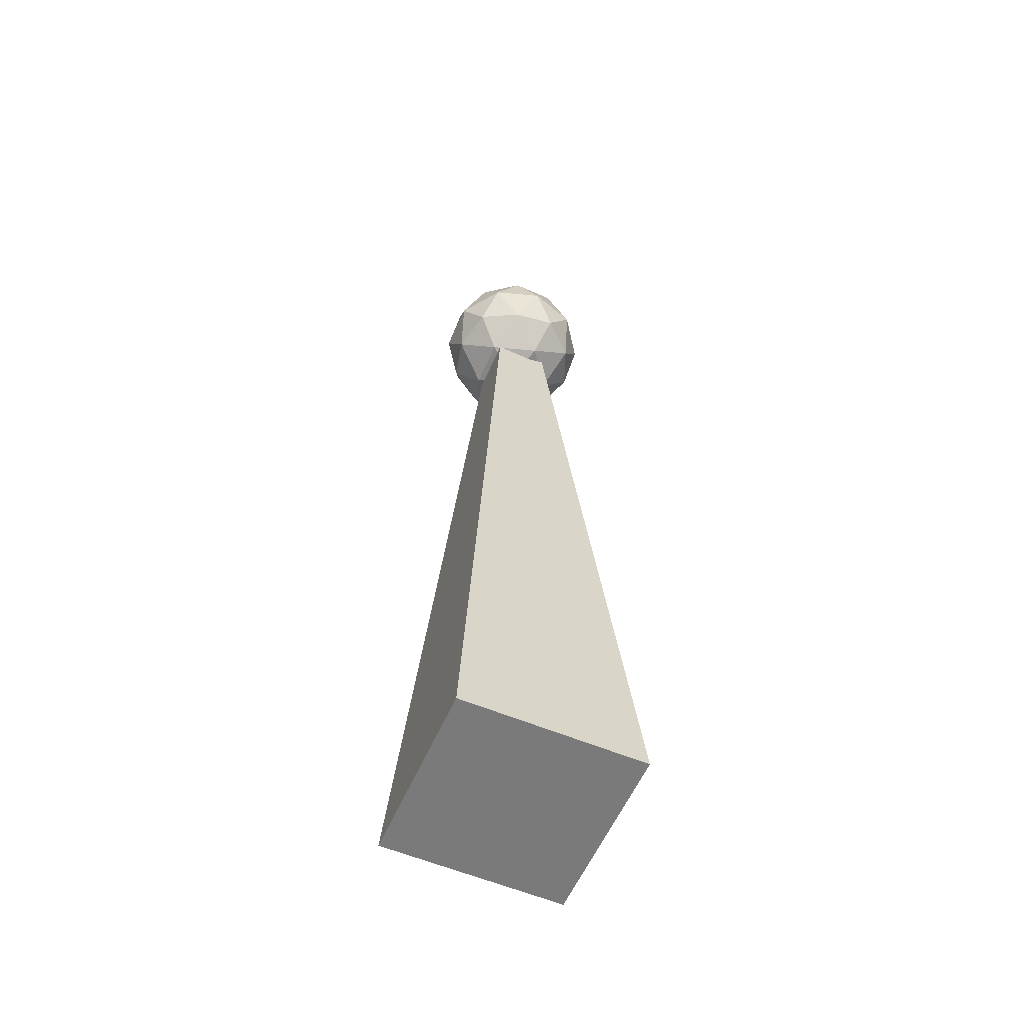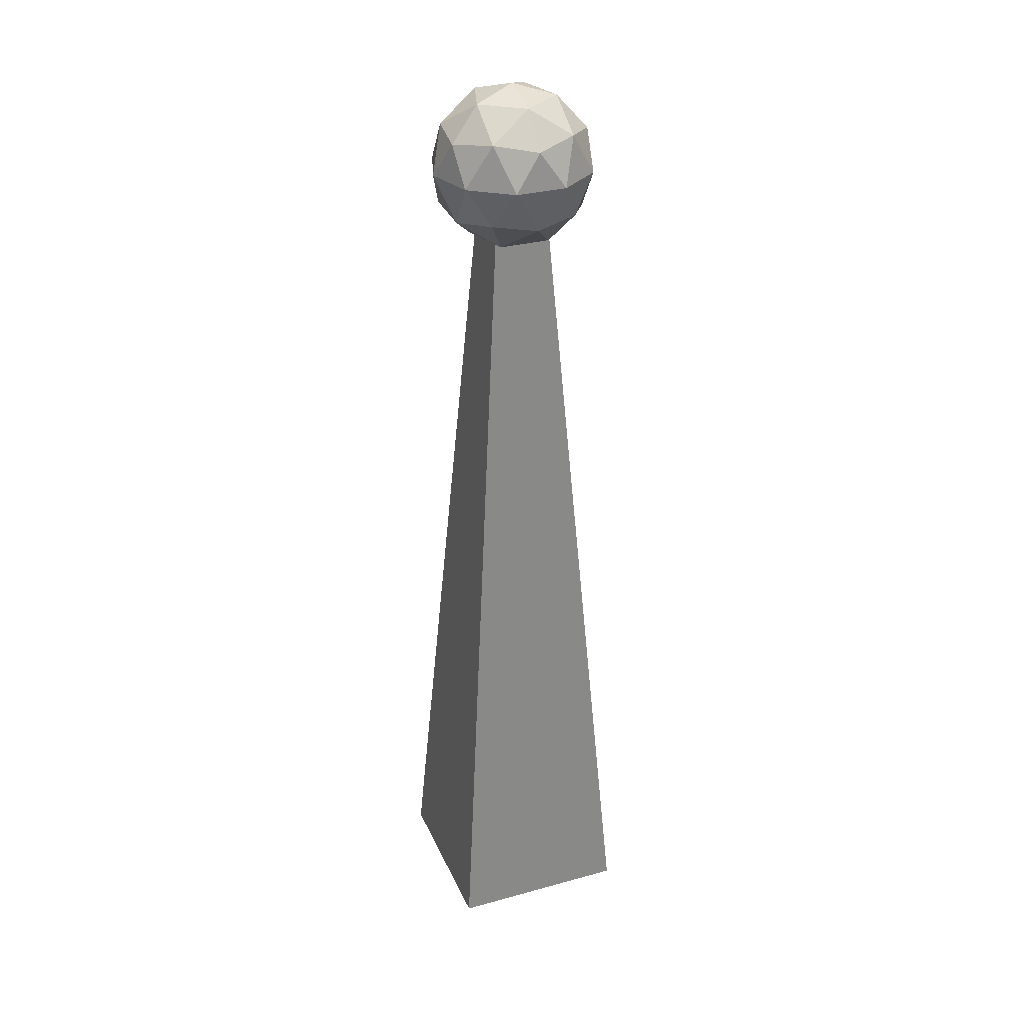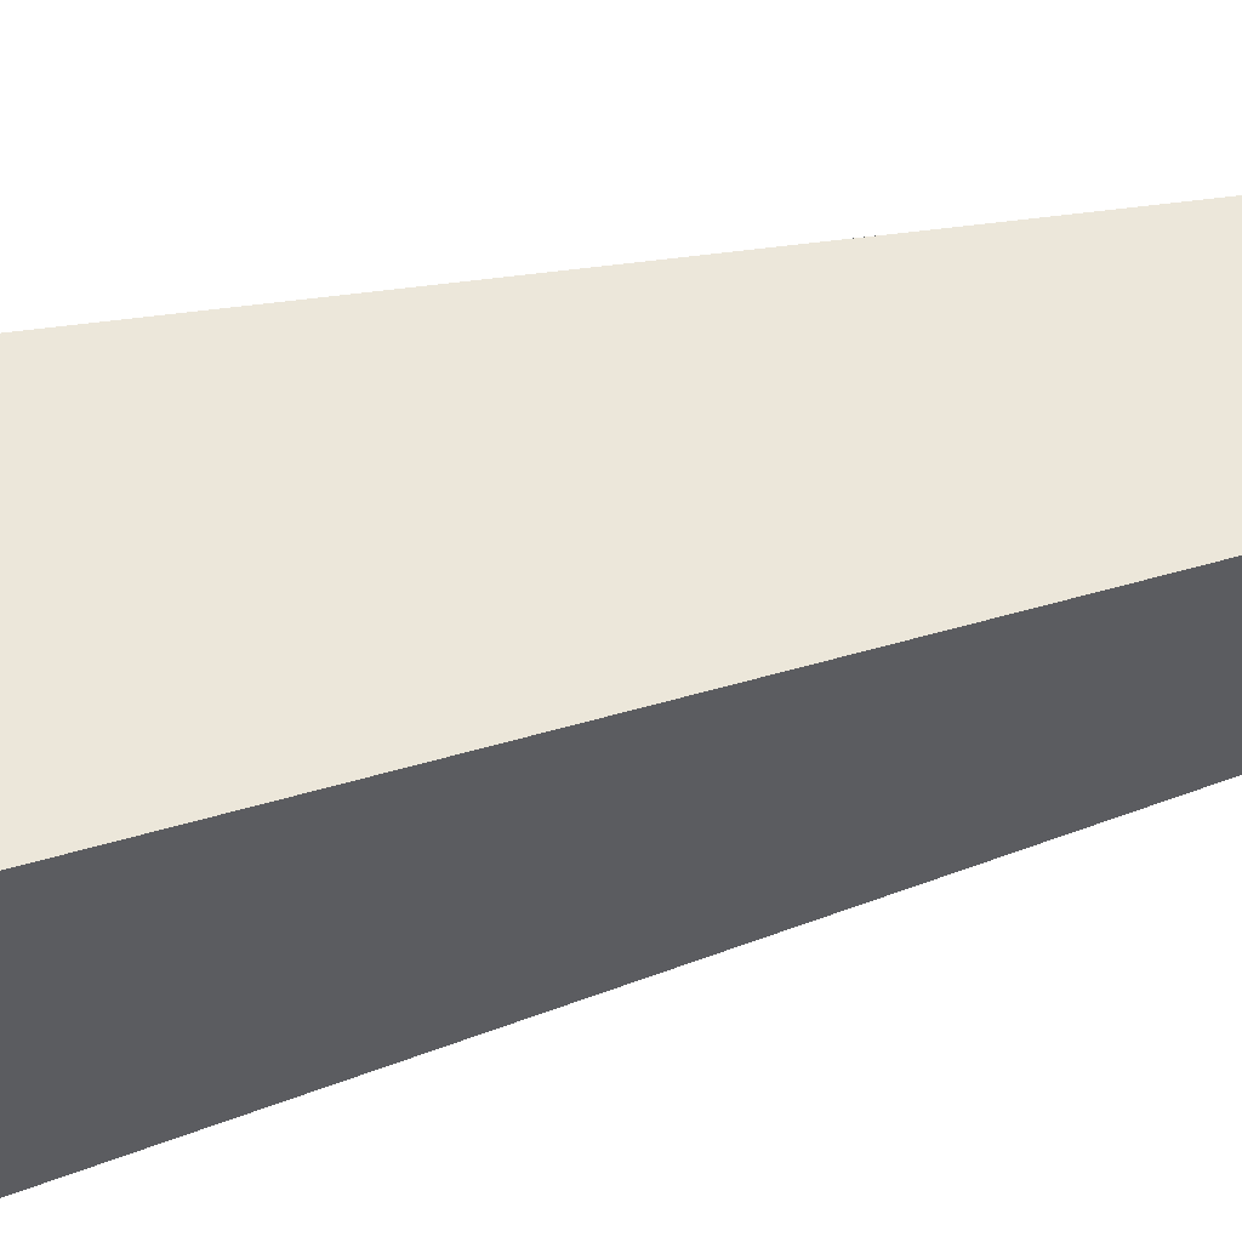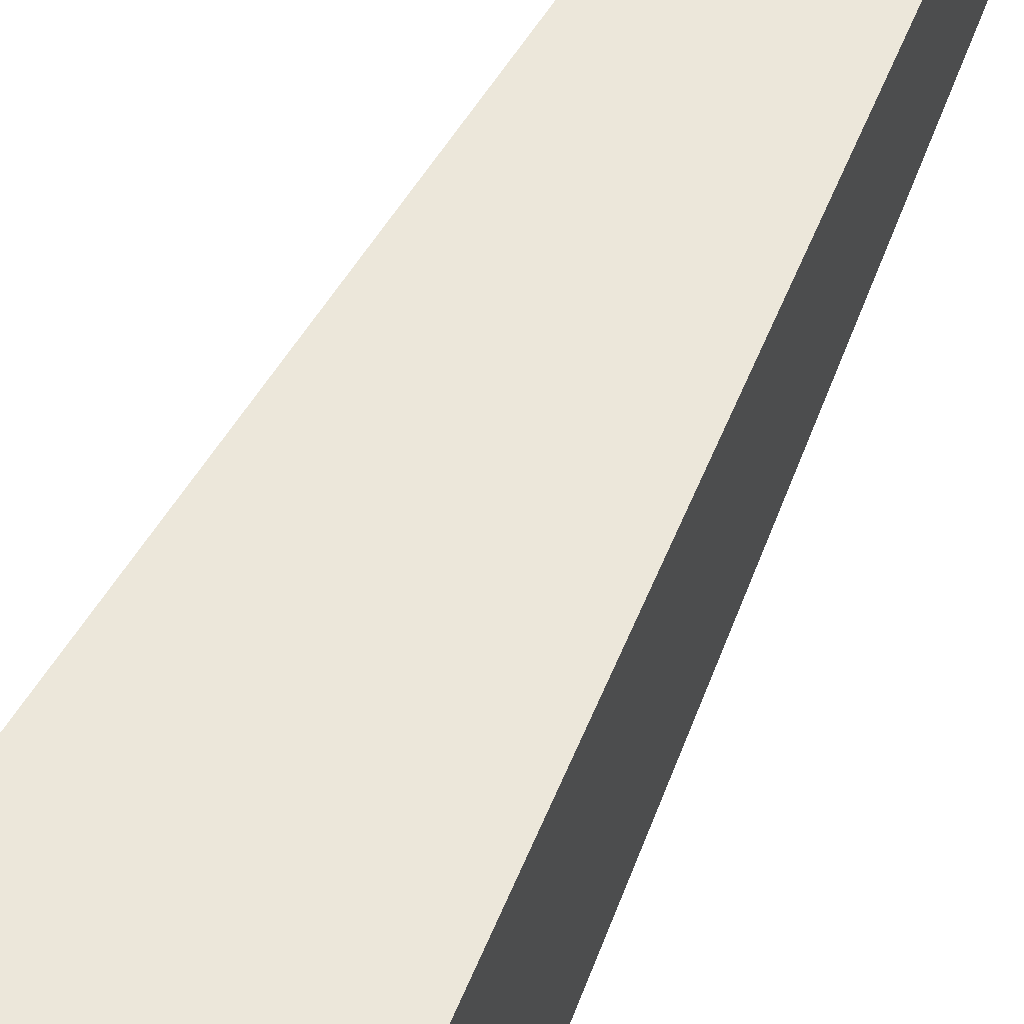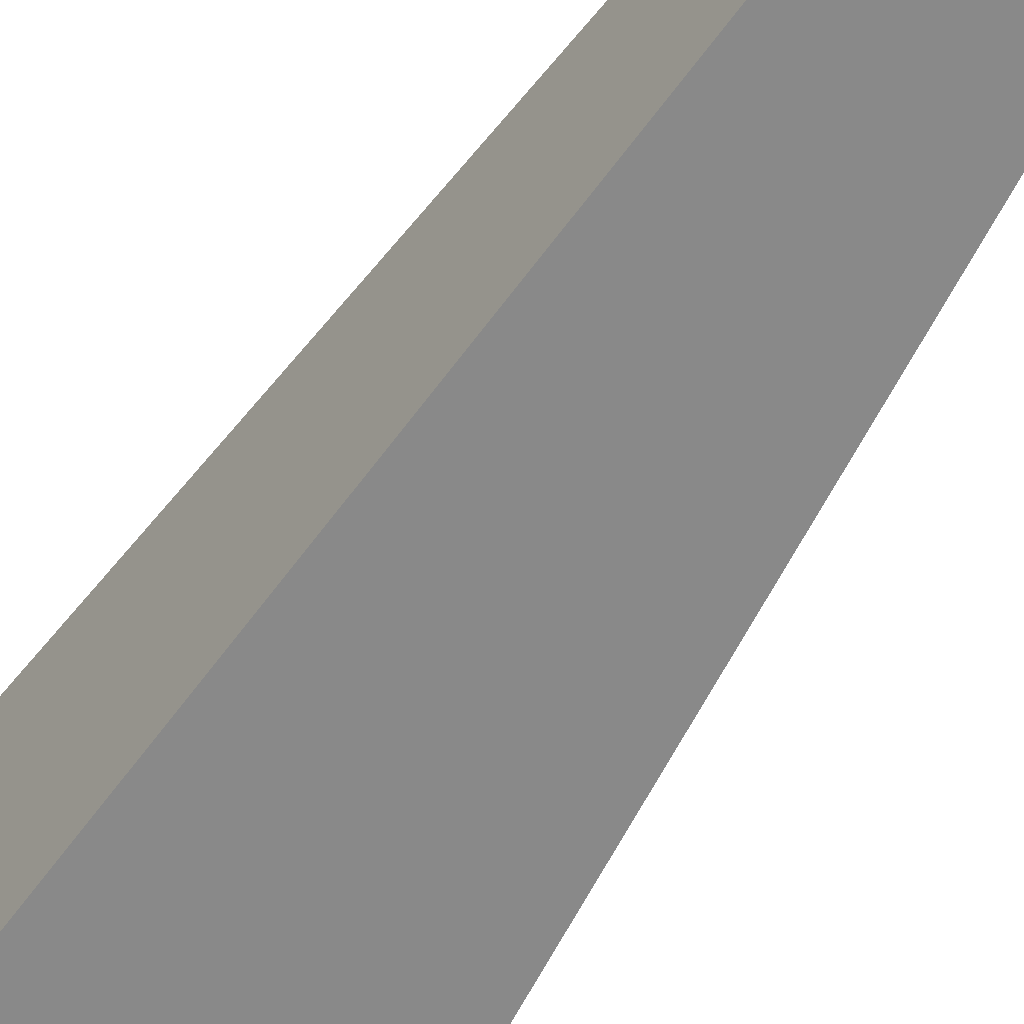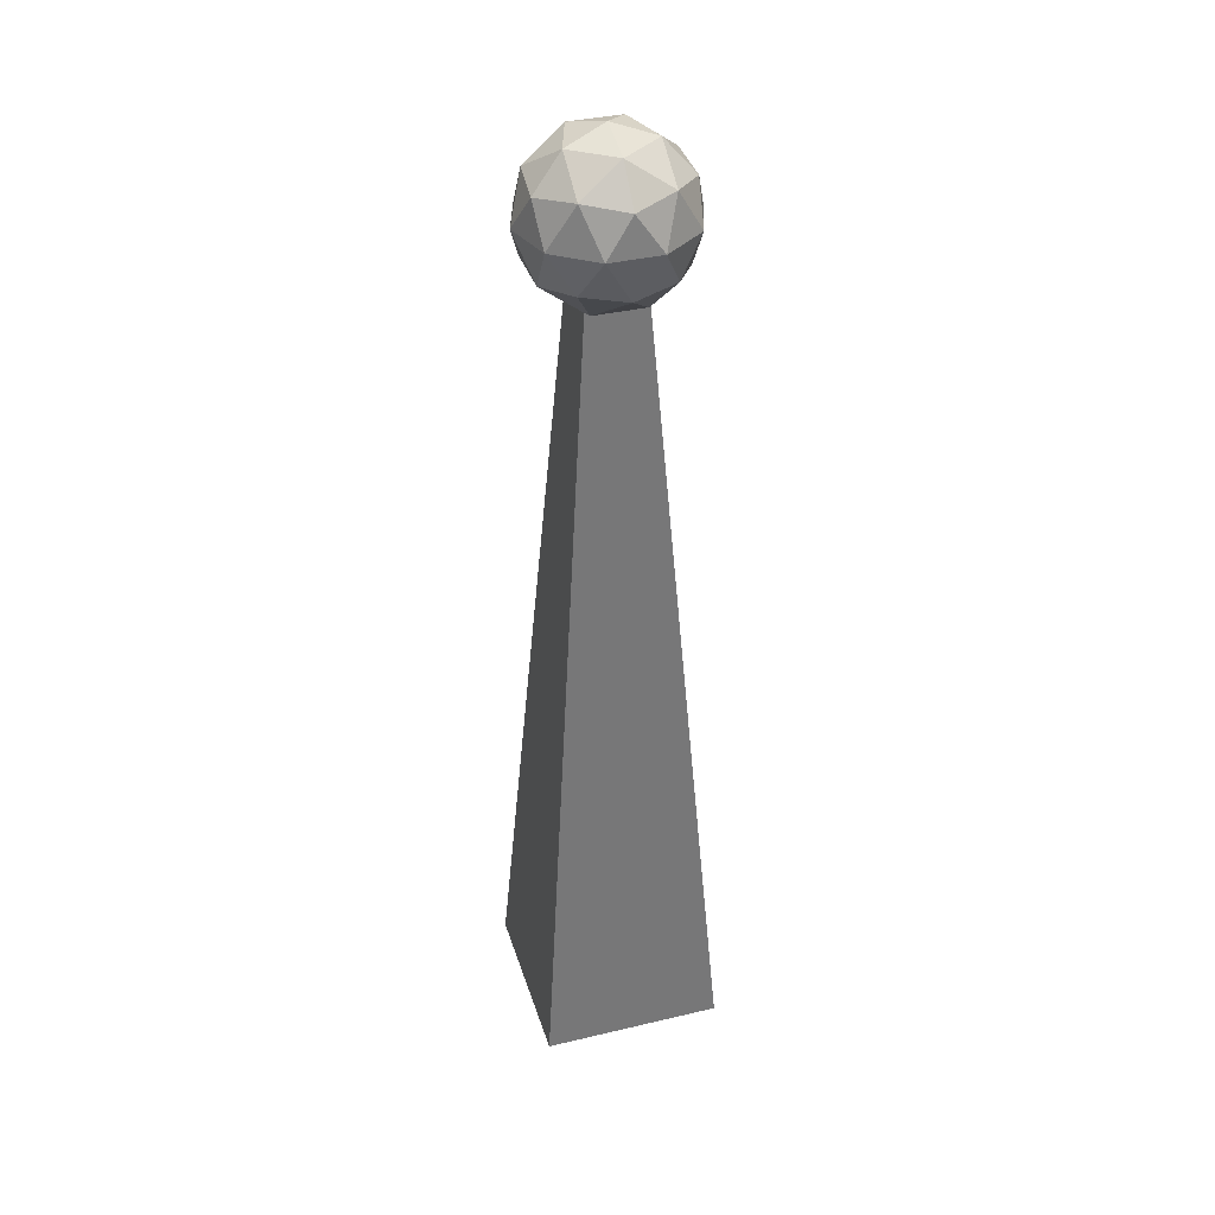
<metadata>
{"format":"obj","ext":"obj","renderer":"f3d","projection":"perspective","resolution":1024,"background":"white","views":[{"elev":-58.1,"azim":156.5,"up":"+Y"},{"elev":31.5,"azim":68.8,"up":"+Y"},{"elev":57.6,"azim":75.1,"up":"+Z"},{"elev":54.7,"azim":24.6,"up":"+Z"},{"elev":-59.4,"azim":147.9,"up":"+Z"},{"elev":37.4,"azim":73.2,"up":"+Y"}]}
</metadata>
<code>
o Cube
v 0.025 1 -0.025
v 0.1 0 -0.1
v 0.025 1 0.025
v 0.1 0 0.1
v -0.025 1 -0.025
v -0.1 0 -0.1
v -0.025 1 0.025
v -0.1 0 0.1
v -0 0.8941 -0
v 0.06626 0.9448 0.04814
v -0.02531 0.9448 0.07789
v -0.0819 0.9448 -0
v -0.02531 0.9448 -0.07789
v 0.06626 0.9448 -0.04814
v 0.02531 1.027 0.07789
v -0.06626 1.027 0.04814
v -0.06626 1.027 -0.04814
v 0.02531 1.027 -0.07789
v 0.0819 1.027 -0
v -0 1.077 -0
v -0.01488 0.9078 0.04578
v 0.03895 0.9078 0.0283
v 0.02407 0.9376 0.07408
v 0.07789 0.9376 -0
v 0.03895 0.9078 -0.0283
v -0.04814 0.9078 -0
v -0.06302 0.9376 0.04578
v -0.01488 0.9078 -0.04578
v -0.06302 0.9376 -0.04578
v 0.02407 0.9376 -0.07408
v 0.08709 0.9857 0.0283
v 0.08709 0.9857 -0.0283
v -0 0.9857 0.09157
v 0.05382 0.9857 0.07408
v -0.08709 0.9857 0.0283
v -0.05382 0.9857 0.07408
v -0.05382 0.9857 -0.07408
v -0.08709 0.9857 -0.0283
v 0.05382 0.9857 -0.07408
v -0 0.9857 -0.09157
v 0.06302 1.034 0.04578
v -0.02407 1.034 0.07408
v -0.07789 1.034 -0
v -0.02407 1.034 -0.07408
v 0.06302 1.034 -0.04578
v 0.01488 1.064 0.04578
v 0.04814 1.064 -0
v -0.03895 1.064 0.0283
v -0.03895 1.064 -0.0283
v 0.01488 1.064 -0.04578
f 1 5 7 3
f 4 3 7 8
f 8 7 5 6
f 6 2 4 8
f 2 1 3 4
f 6 5 1 2
f 9 22 21
f 10 22 24
f 9 21 26
f 9 26 28
f 9 28 25
f 10 24 31
f 11 23 33
f 12 27 35
f 13 29 37
f 14 30 39
f 10 31 34
f 11 33 36
f 12 35 38
f 13 37 40
f 14 39 32
f 15 41 46
f 16 42 48
f 17 43 49
f 18 44 50
f 19 45 47
f 47 50 20
f 47 45 50
f 45 18 50
f 50 49 20
f 50 44 49
f 44 17 49
f 49 48 20
f 49 43 48
f 43 16 48
f 48 46 20
f 48 42 46
f 42 15 46
f 46 47 20
f 46 41 47
f 41 19 47
f 32 45 19
f 32 39 45
f 39 18 45
f 40 44 18
f 40 37 44
f 37 17 44
f 38 43 17
f 38 35 43
f 35 16 43
f 36 42 16
f 36 33 42
f 33 15 42
f 34 41 15
f 34 31 41
f 31 19 41
f 39 40 18
f 39 30 40
f 30 13 40
f 37 38 17
f 37 29 38
f 29 12 38
f 35 36 16
f 35 27 36
f 27 11 36
f 33 34 15
f 33 23 34
f 23 10 34
f 31 32 19
f 31 24 32
f 24 14 32
f 25 30 14
f 25 28 30
f 28 13 30
f 28 29 13
f 28 26 29
f 26 12 29
f 26 27 12
f 26 21 27
f 21 11 27
f 24 25 14
f 24 22 25
f 22 9 25
f 21 23 11
f 21 22 23
f 22 10 23

</code>
